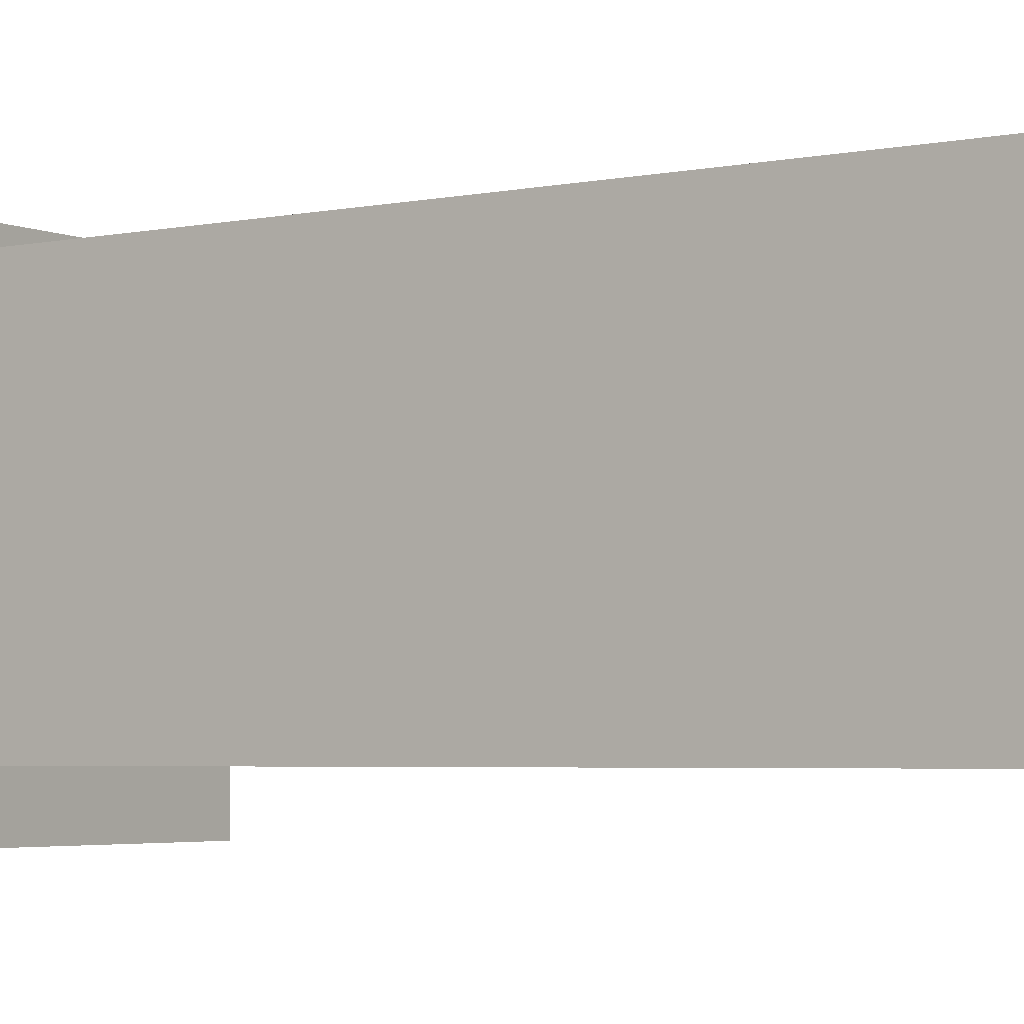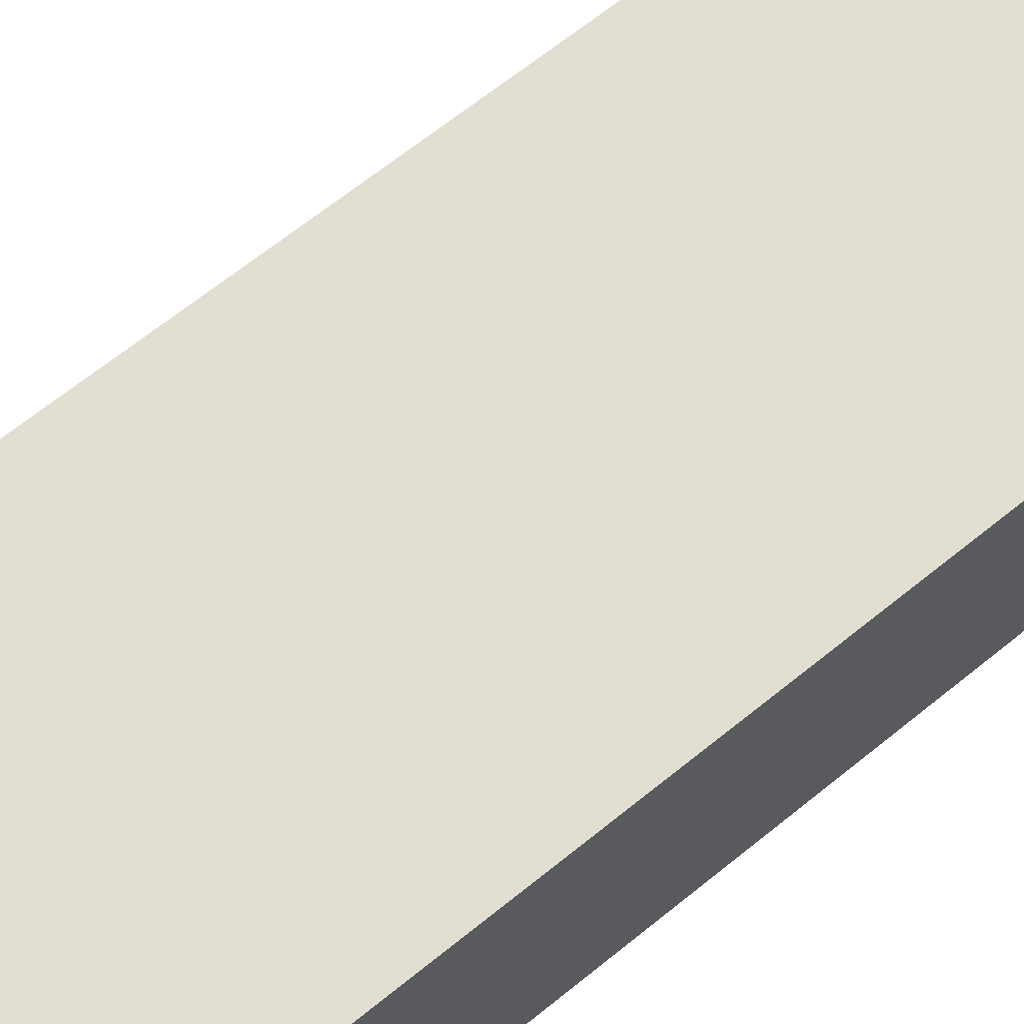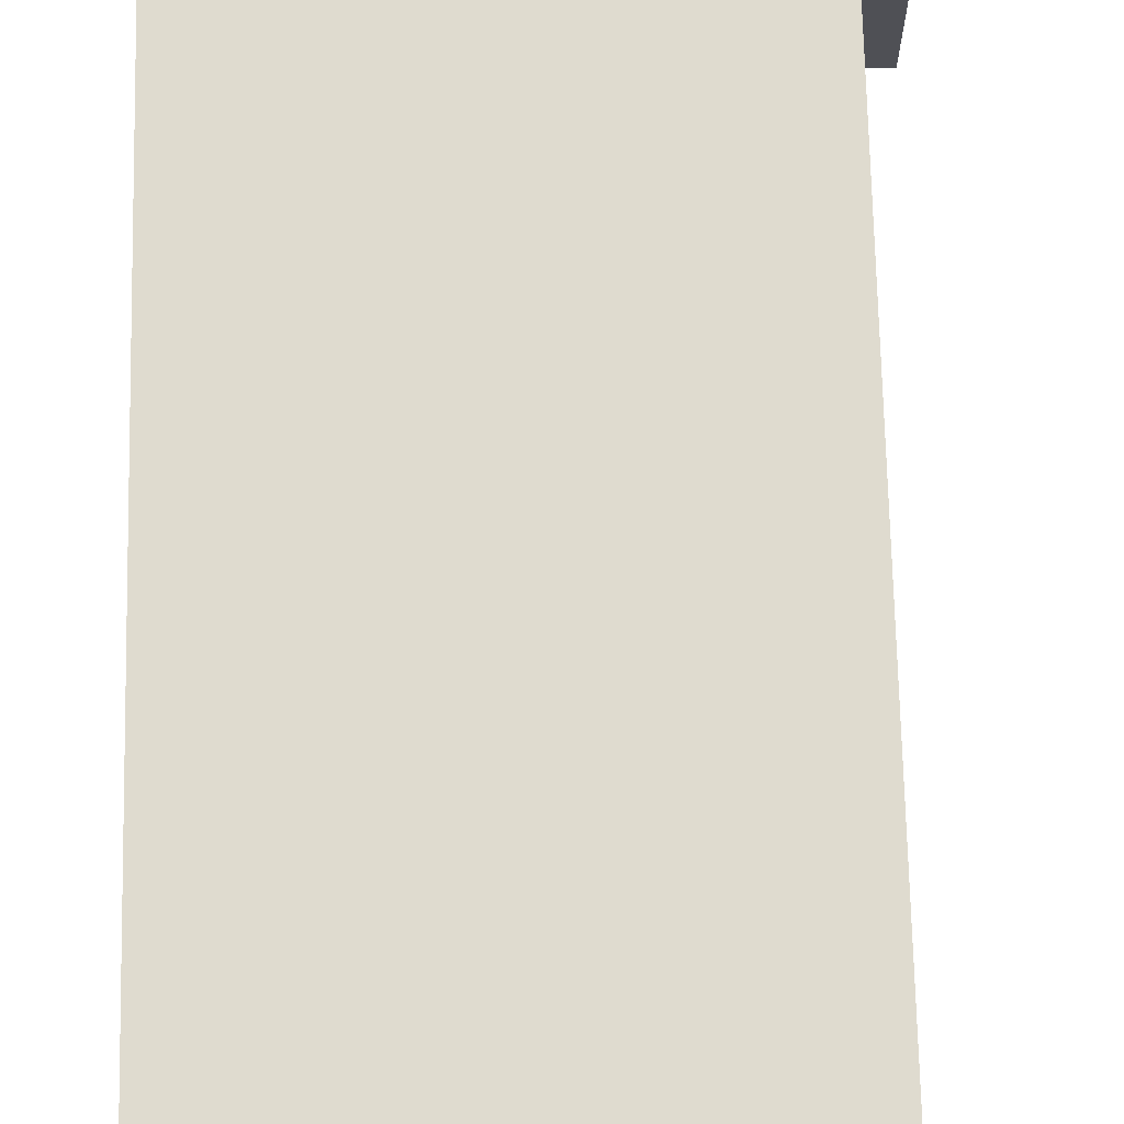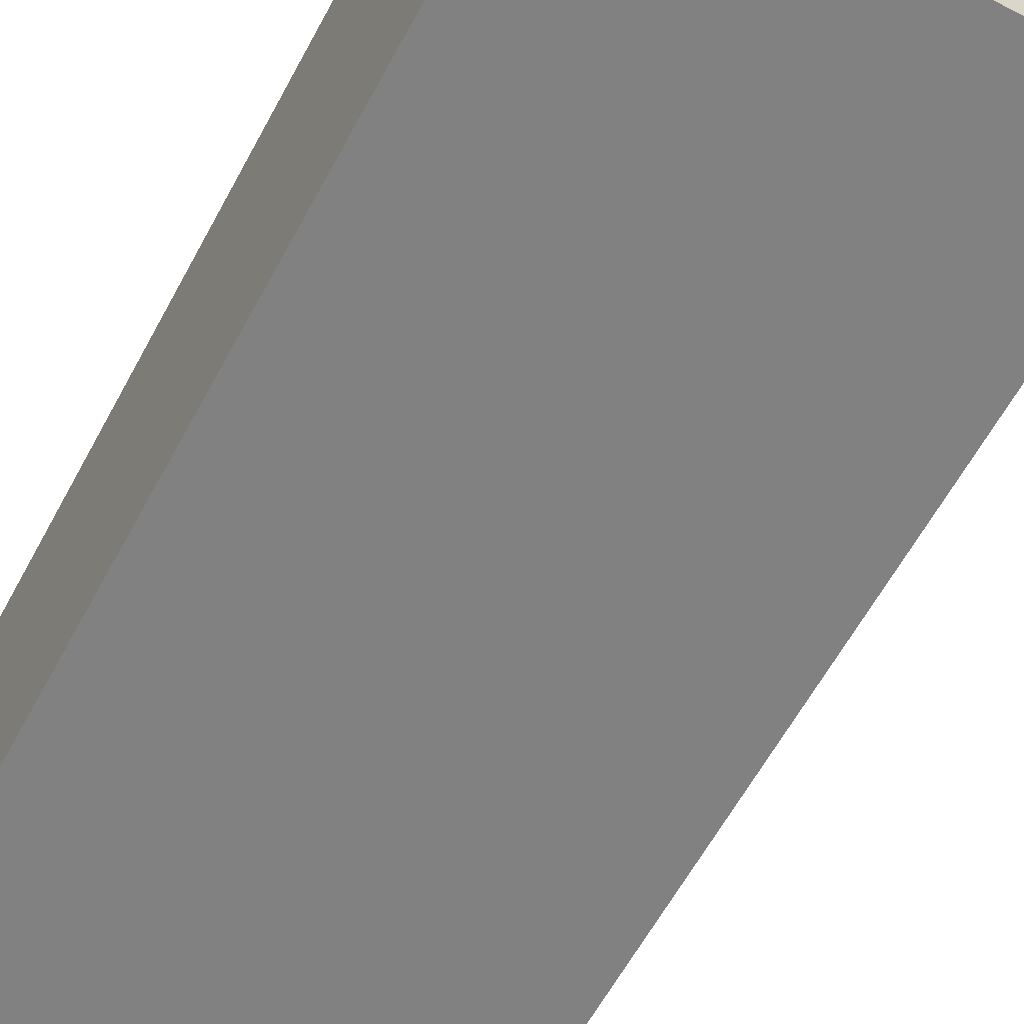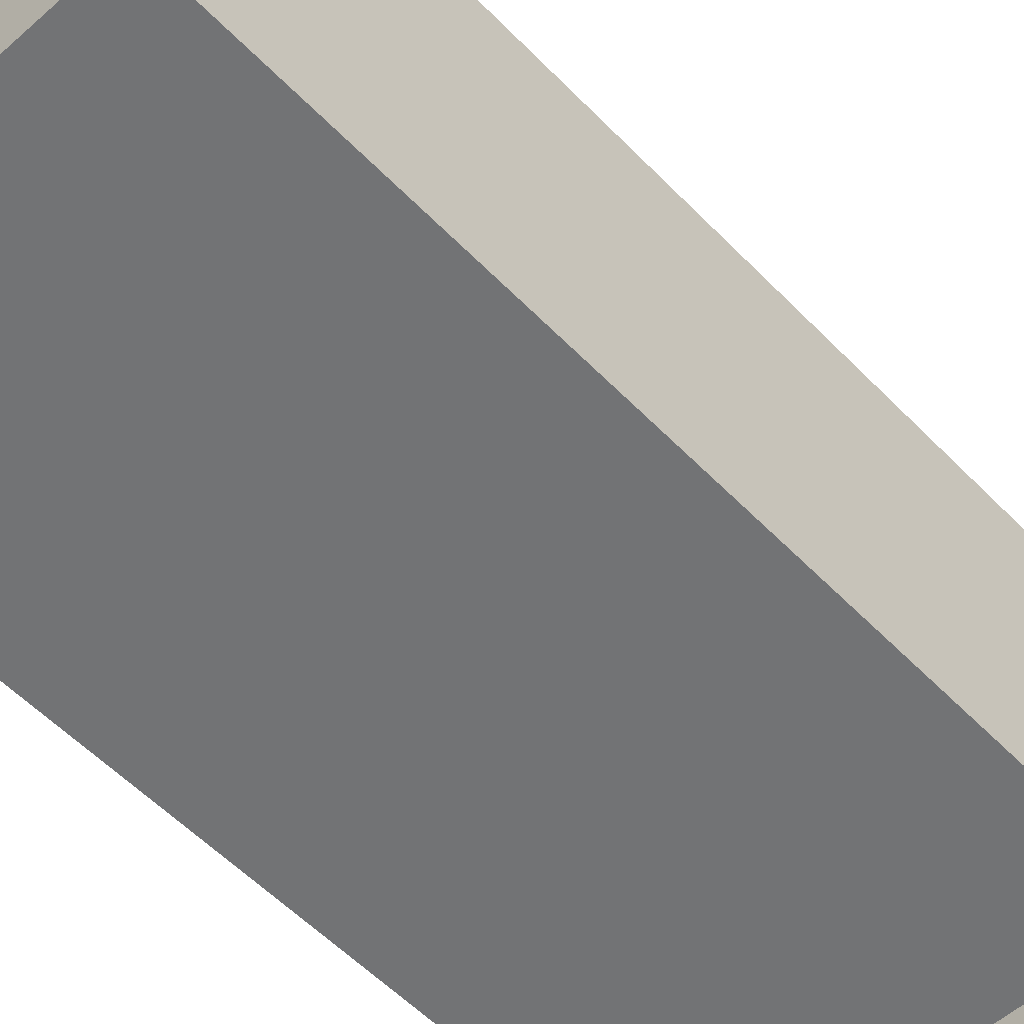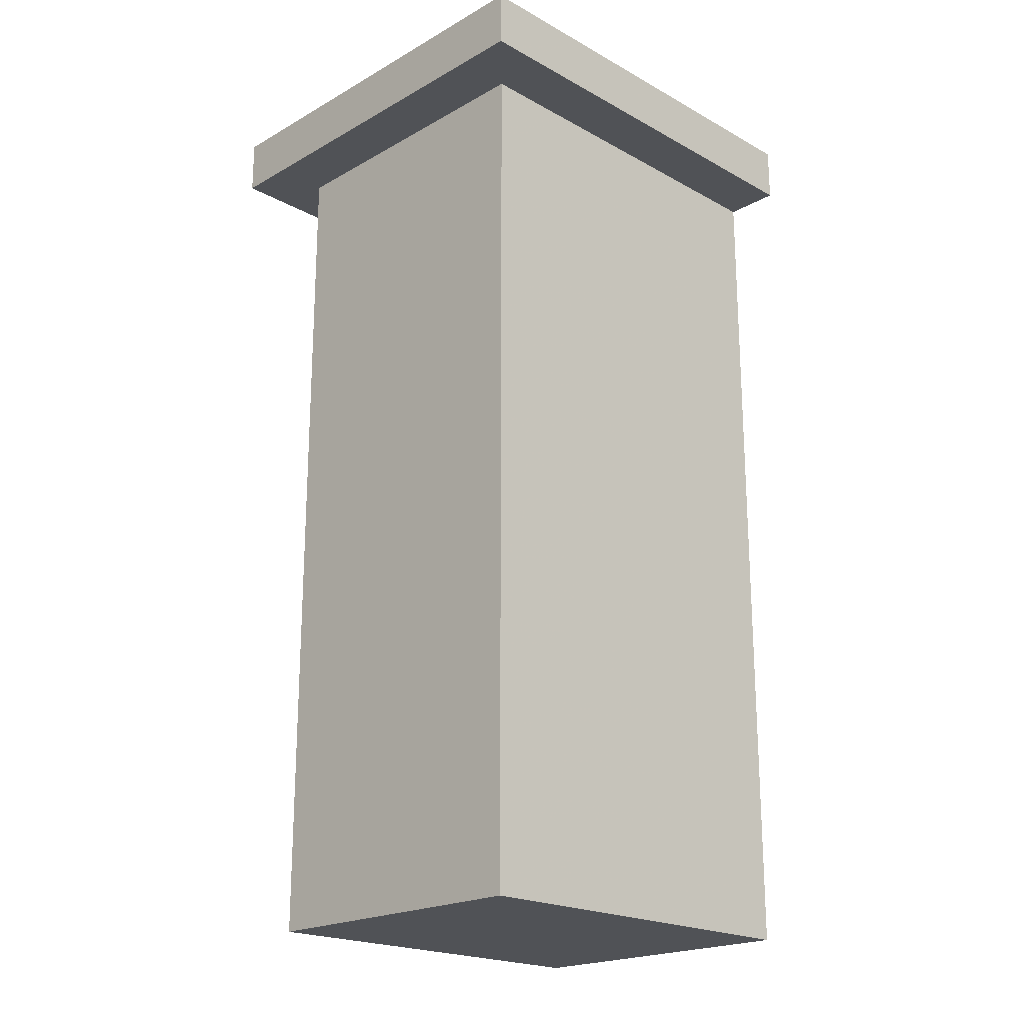
<metadata>
{"format":"obj","ext":"obj","renderer":"f3d","projection":"perspective","resolution":1024,"background":"white","views":[{"elev":-3.9,"azim":125.0,"up":"+Y"},{"elev":67.9,"azim":51.2,"up":"+Y"},{"elev":70.5,"azim":178.7,"up":"+Y"},{"elev":-60.5,"azim":151.9,"up":"+Y"},{"elev":-55.8,"azim":-137.0,"up":"+Y"},{"elev":-20.8,"azim":-44.7,"up":"+Z"}]}
</metadata>
<code>
v -1088 1680 456
v -960 1664 456
v -1088 1664 456
v -960 1680 456
v -1088 1768 456
v -1072 1680 456
v -1072 1768 456
v -1088 1784 456
v -960 1768 456
v -960 1784 456
v -1088 1664 472
v -1088 1784 472
v -960 1784 472
v -960 1664 472
v -1072 1768 208
v -960 1680 208
v -1072 1680 208
v -960 1768 208
v -1072 1680 232
v -1072 1768 232
v -960 1768 232
v -960 1680 232
f 1 2 3
f 1 4 2
f 5 6 1
f 5 7 6
f 8 9 5
f 8 10 9
f 11 8 3
f 11 12 8
f 13 2 10
f 13 14 2
f 14 3 2
f 14 11 3
f 12 10 8
f 12 13 10
f 11 13 12
f 11 14 13
f 15 16 17
f 15 18 16
f 19 15 17
f 19 20 15
f 6 20 19
f 6 7 20
f 20 18 15
f 20 21 18
f 7 21 20
f 7 9 21
f 22 17 16
f 22 19 17
f 4 19 22
f 4 6 19
f 21 16 18
f 21 22 16
f 9 22 21
f 9 4 22

</code>
